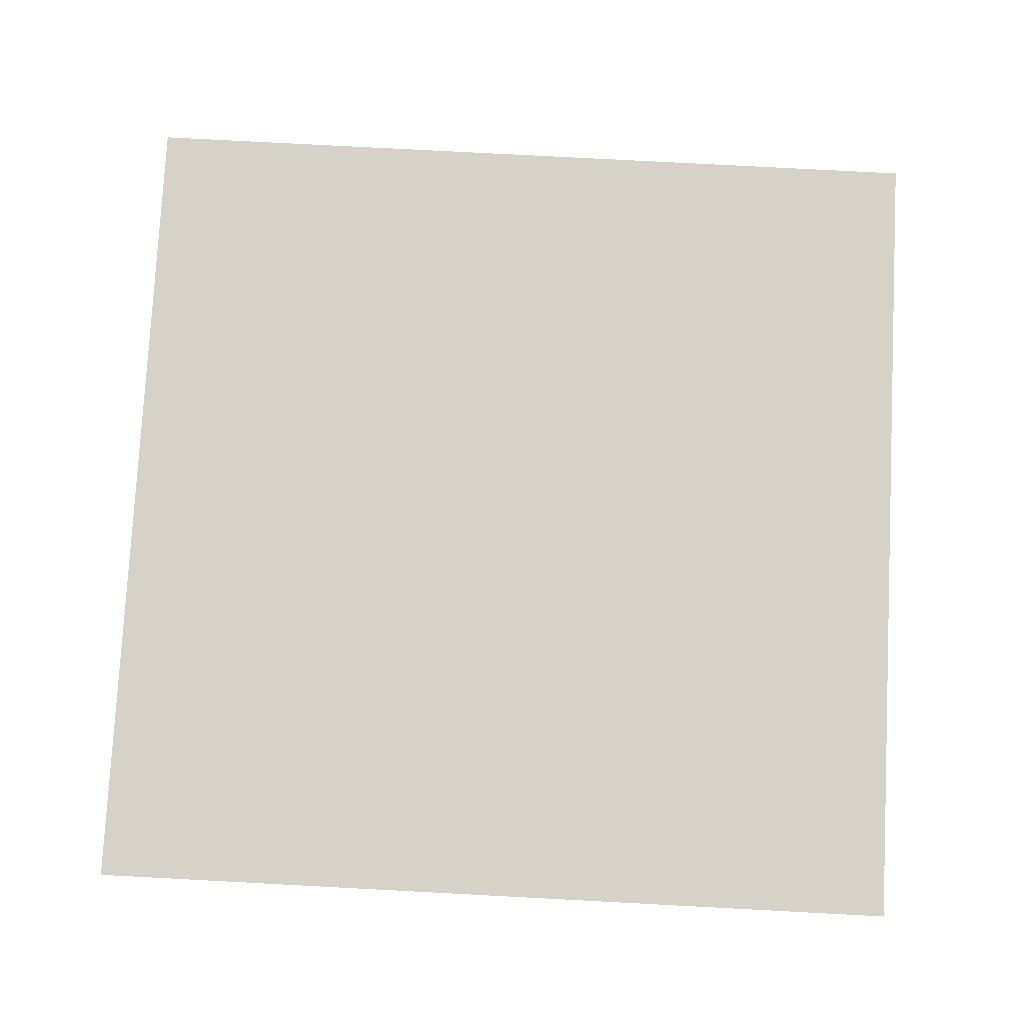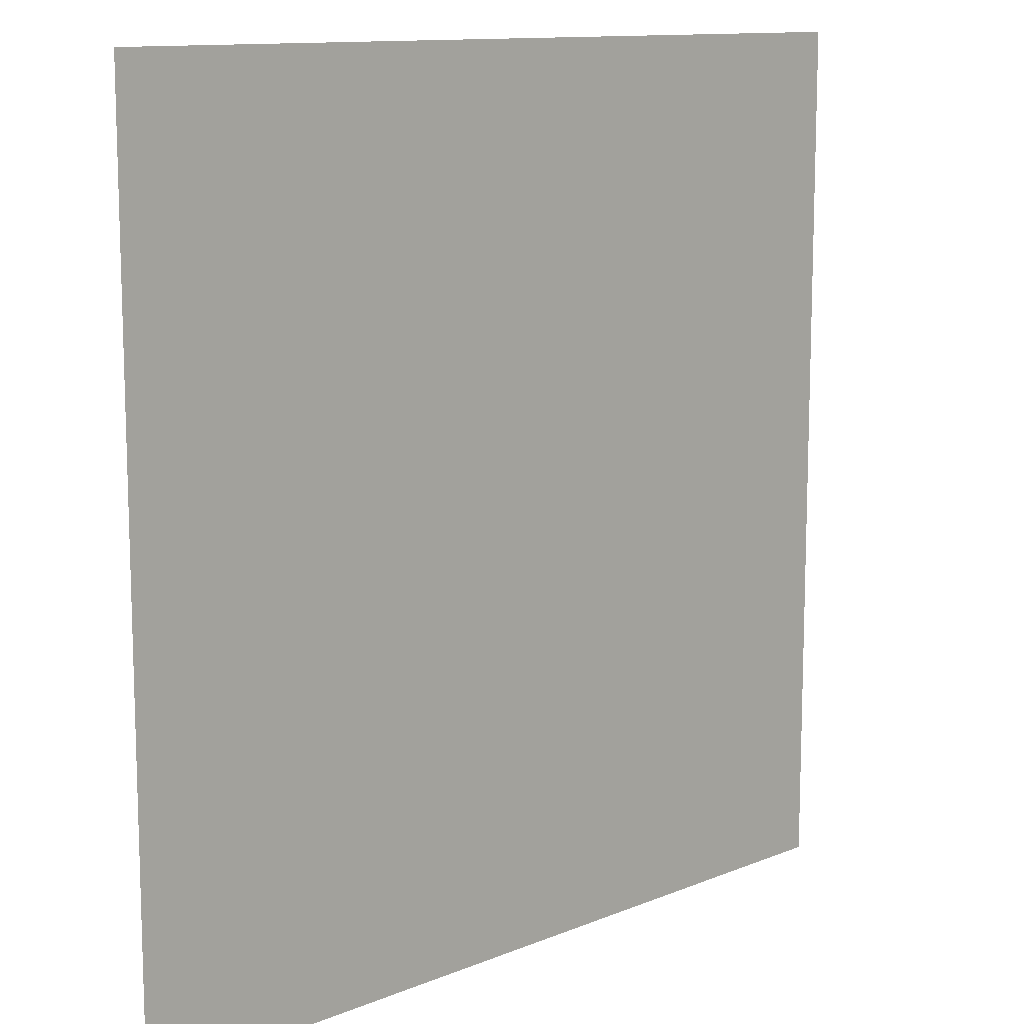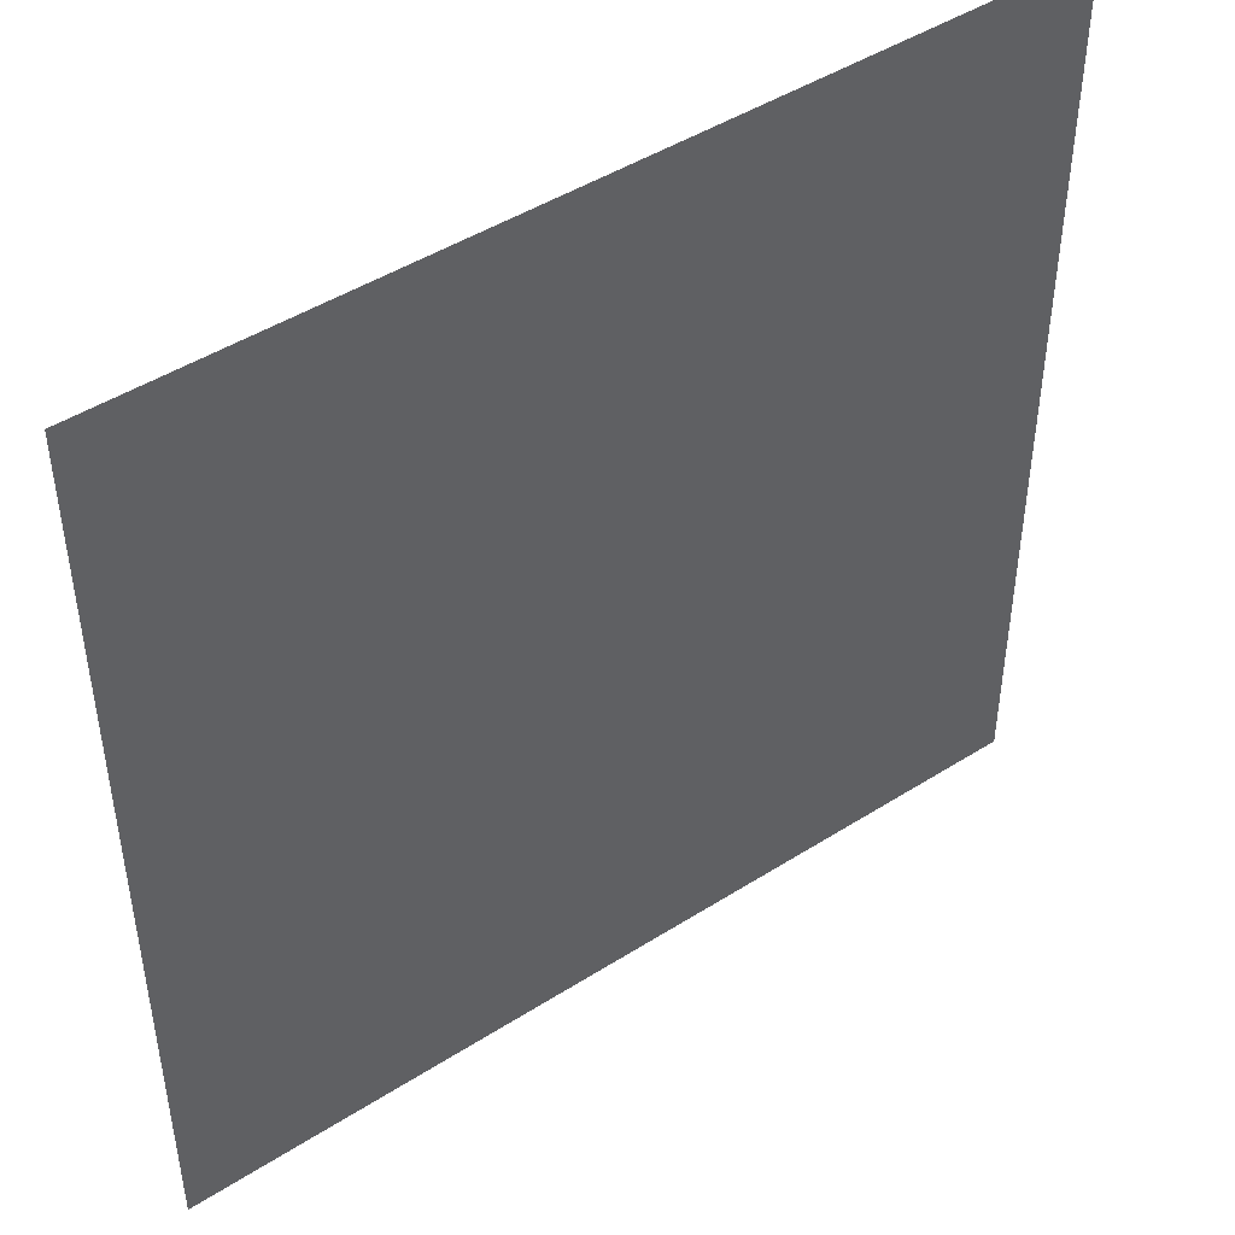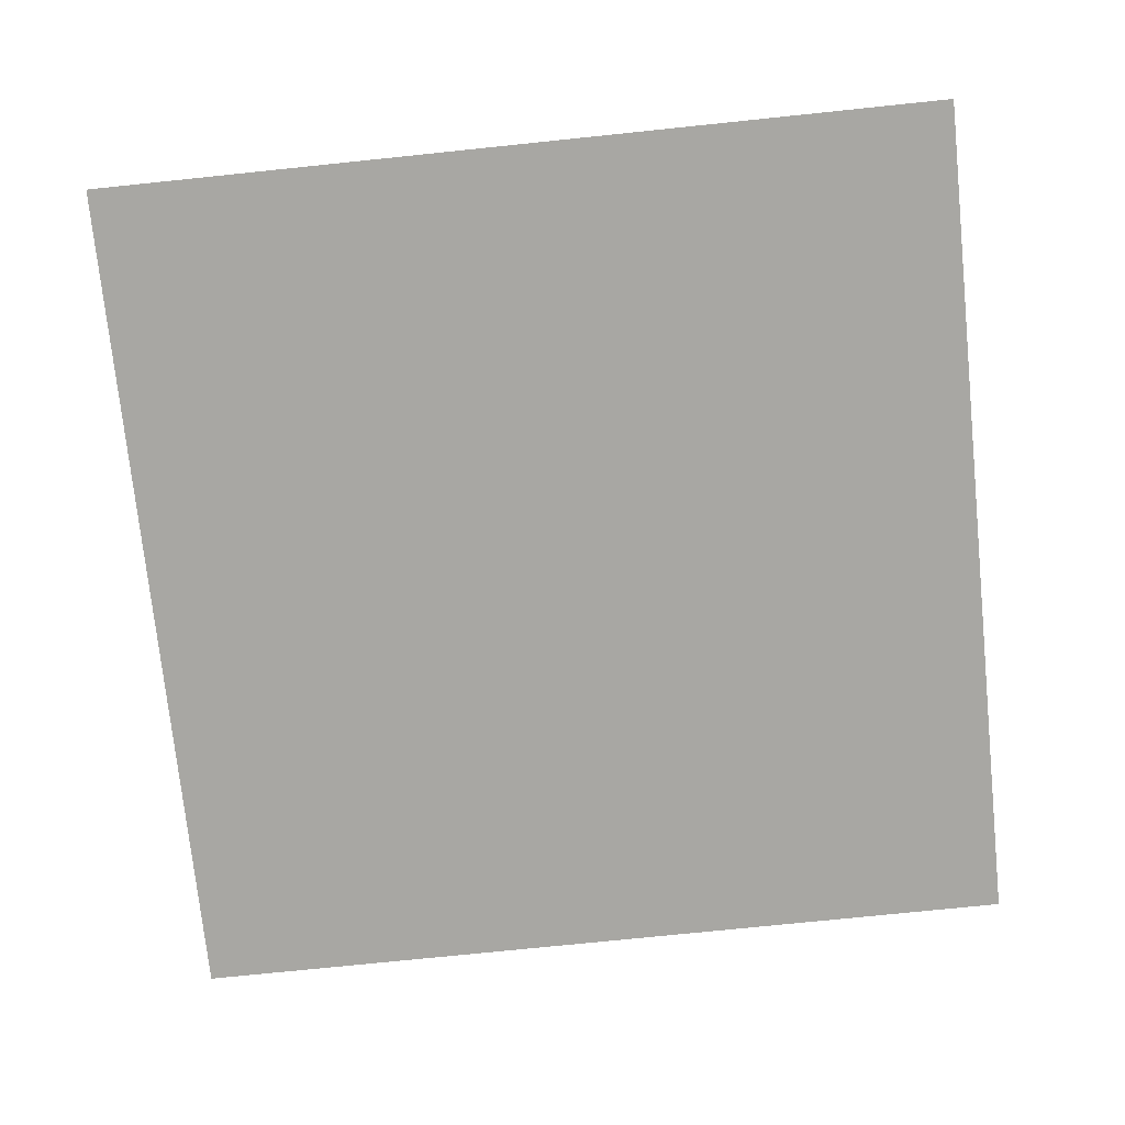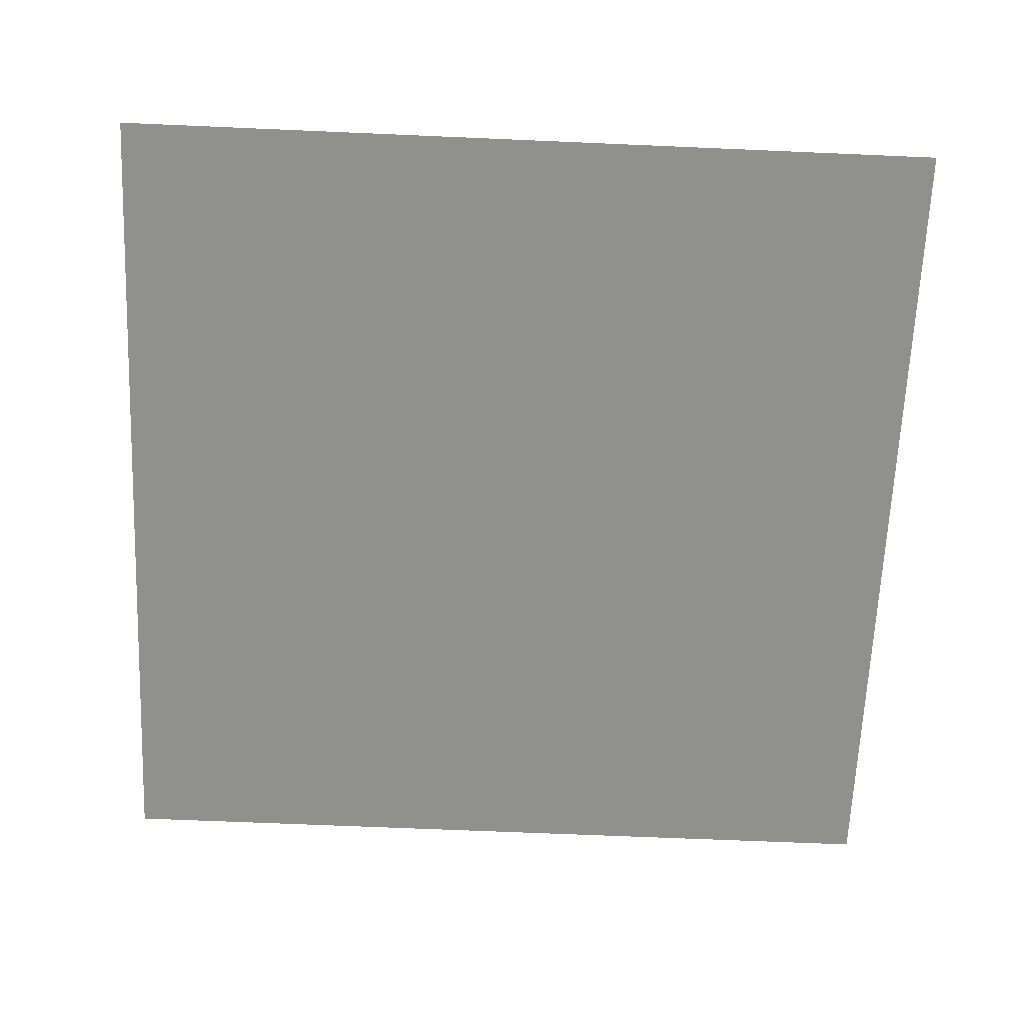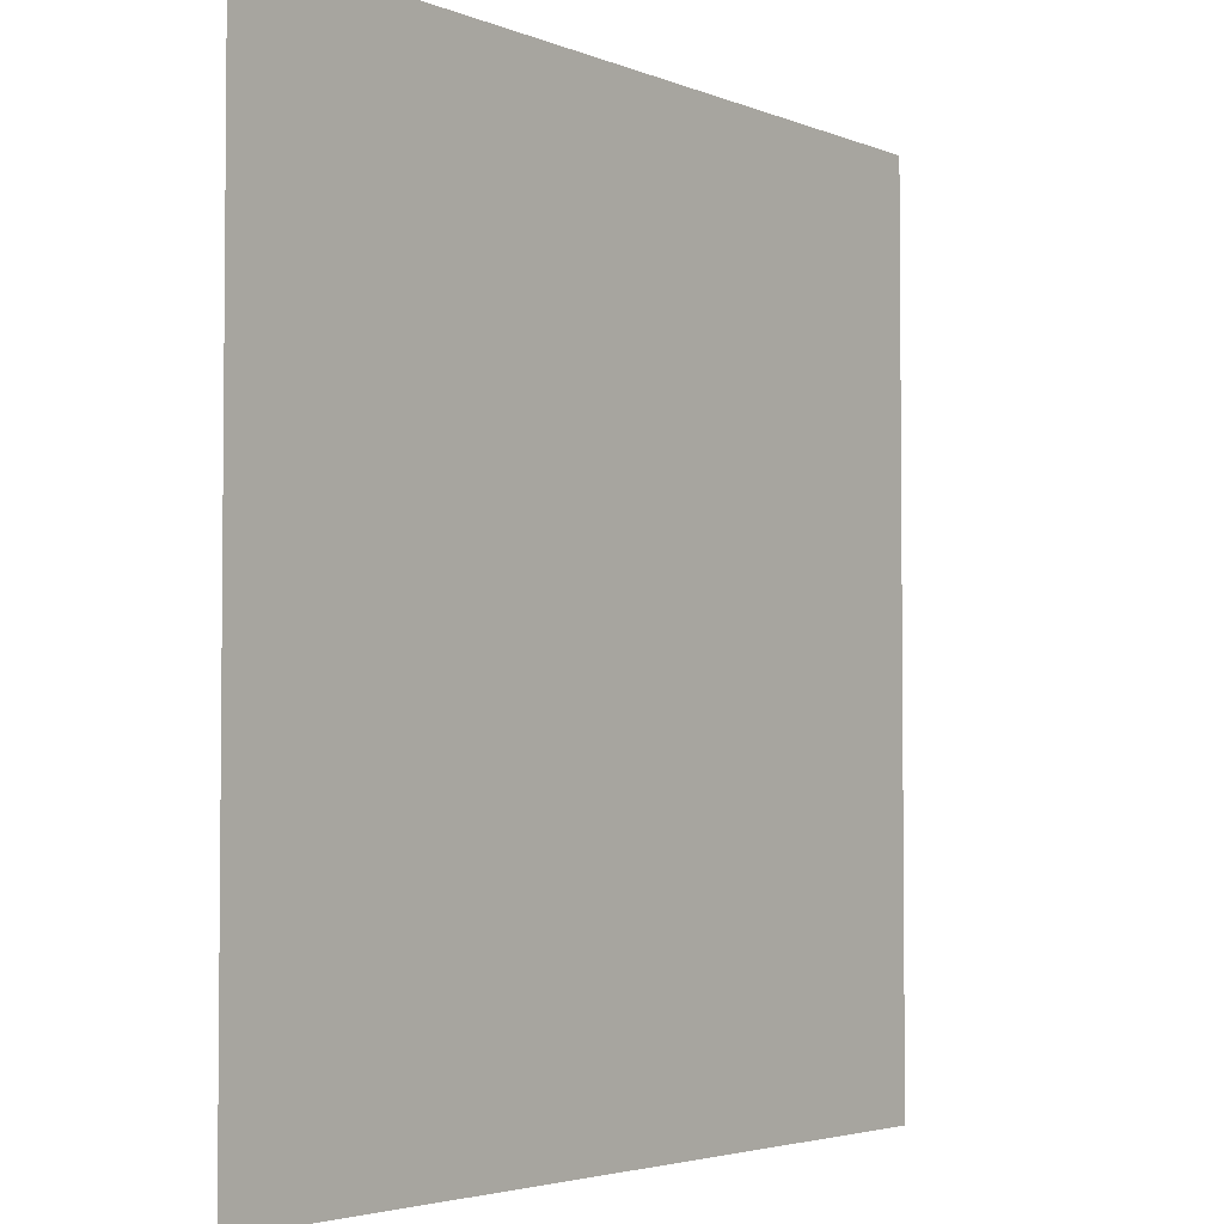
<metadata>
{"format":"obj","ext":"obj","renderer":"f3d","projection":"perspective","resolution":1024,"background":"white","views":[{"elev":78.5,"azim":-87.0,"up":"+Z"},{"elev":11.8,"azim":-44.3,"up":"+Y"},{"elev":46.3,"azim":144.0,"up":"+Y"},{"elev":-74.4,"azim":-84.1,"up":"+Z"},{"elev":-65.6,"azim":-92.5,"up":"+Z"},{"elev":-3.5,"azim":126.7,"up":"+Y"}]}
</metadata>
<code>
v -50 50 0
v 50 50 0
v -50 -50 0
v 50 -50 0
o star
f 1 3 4
f 1 4 2

</code>
